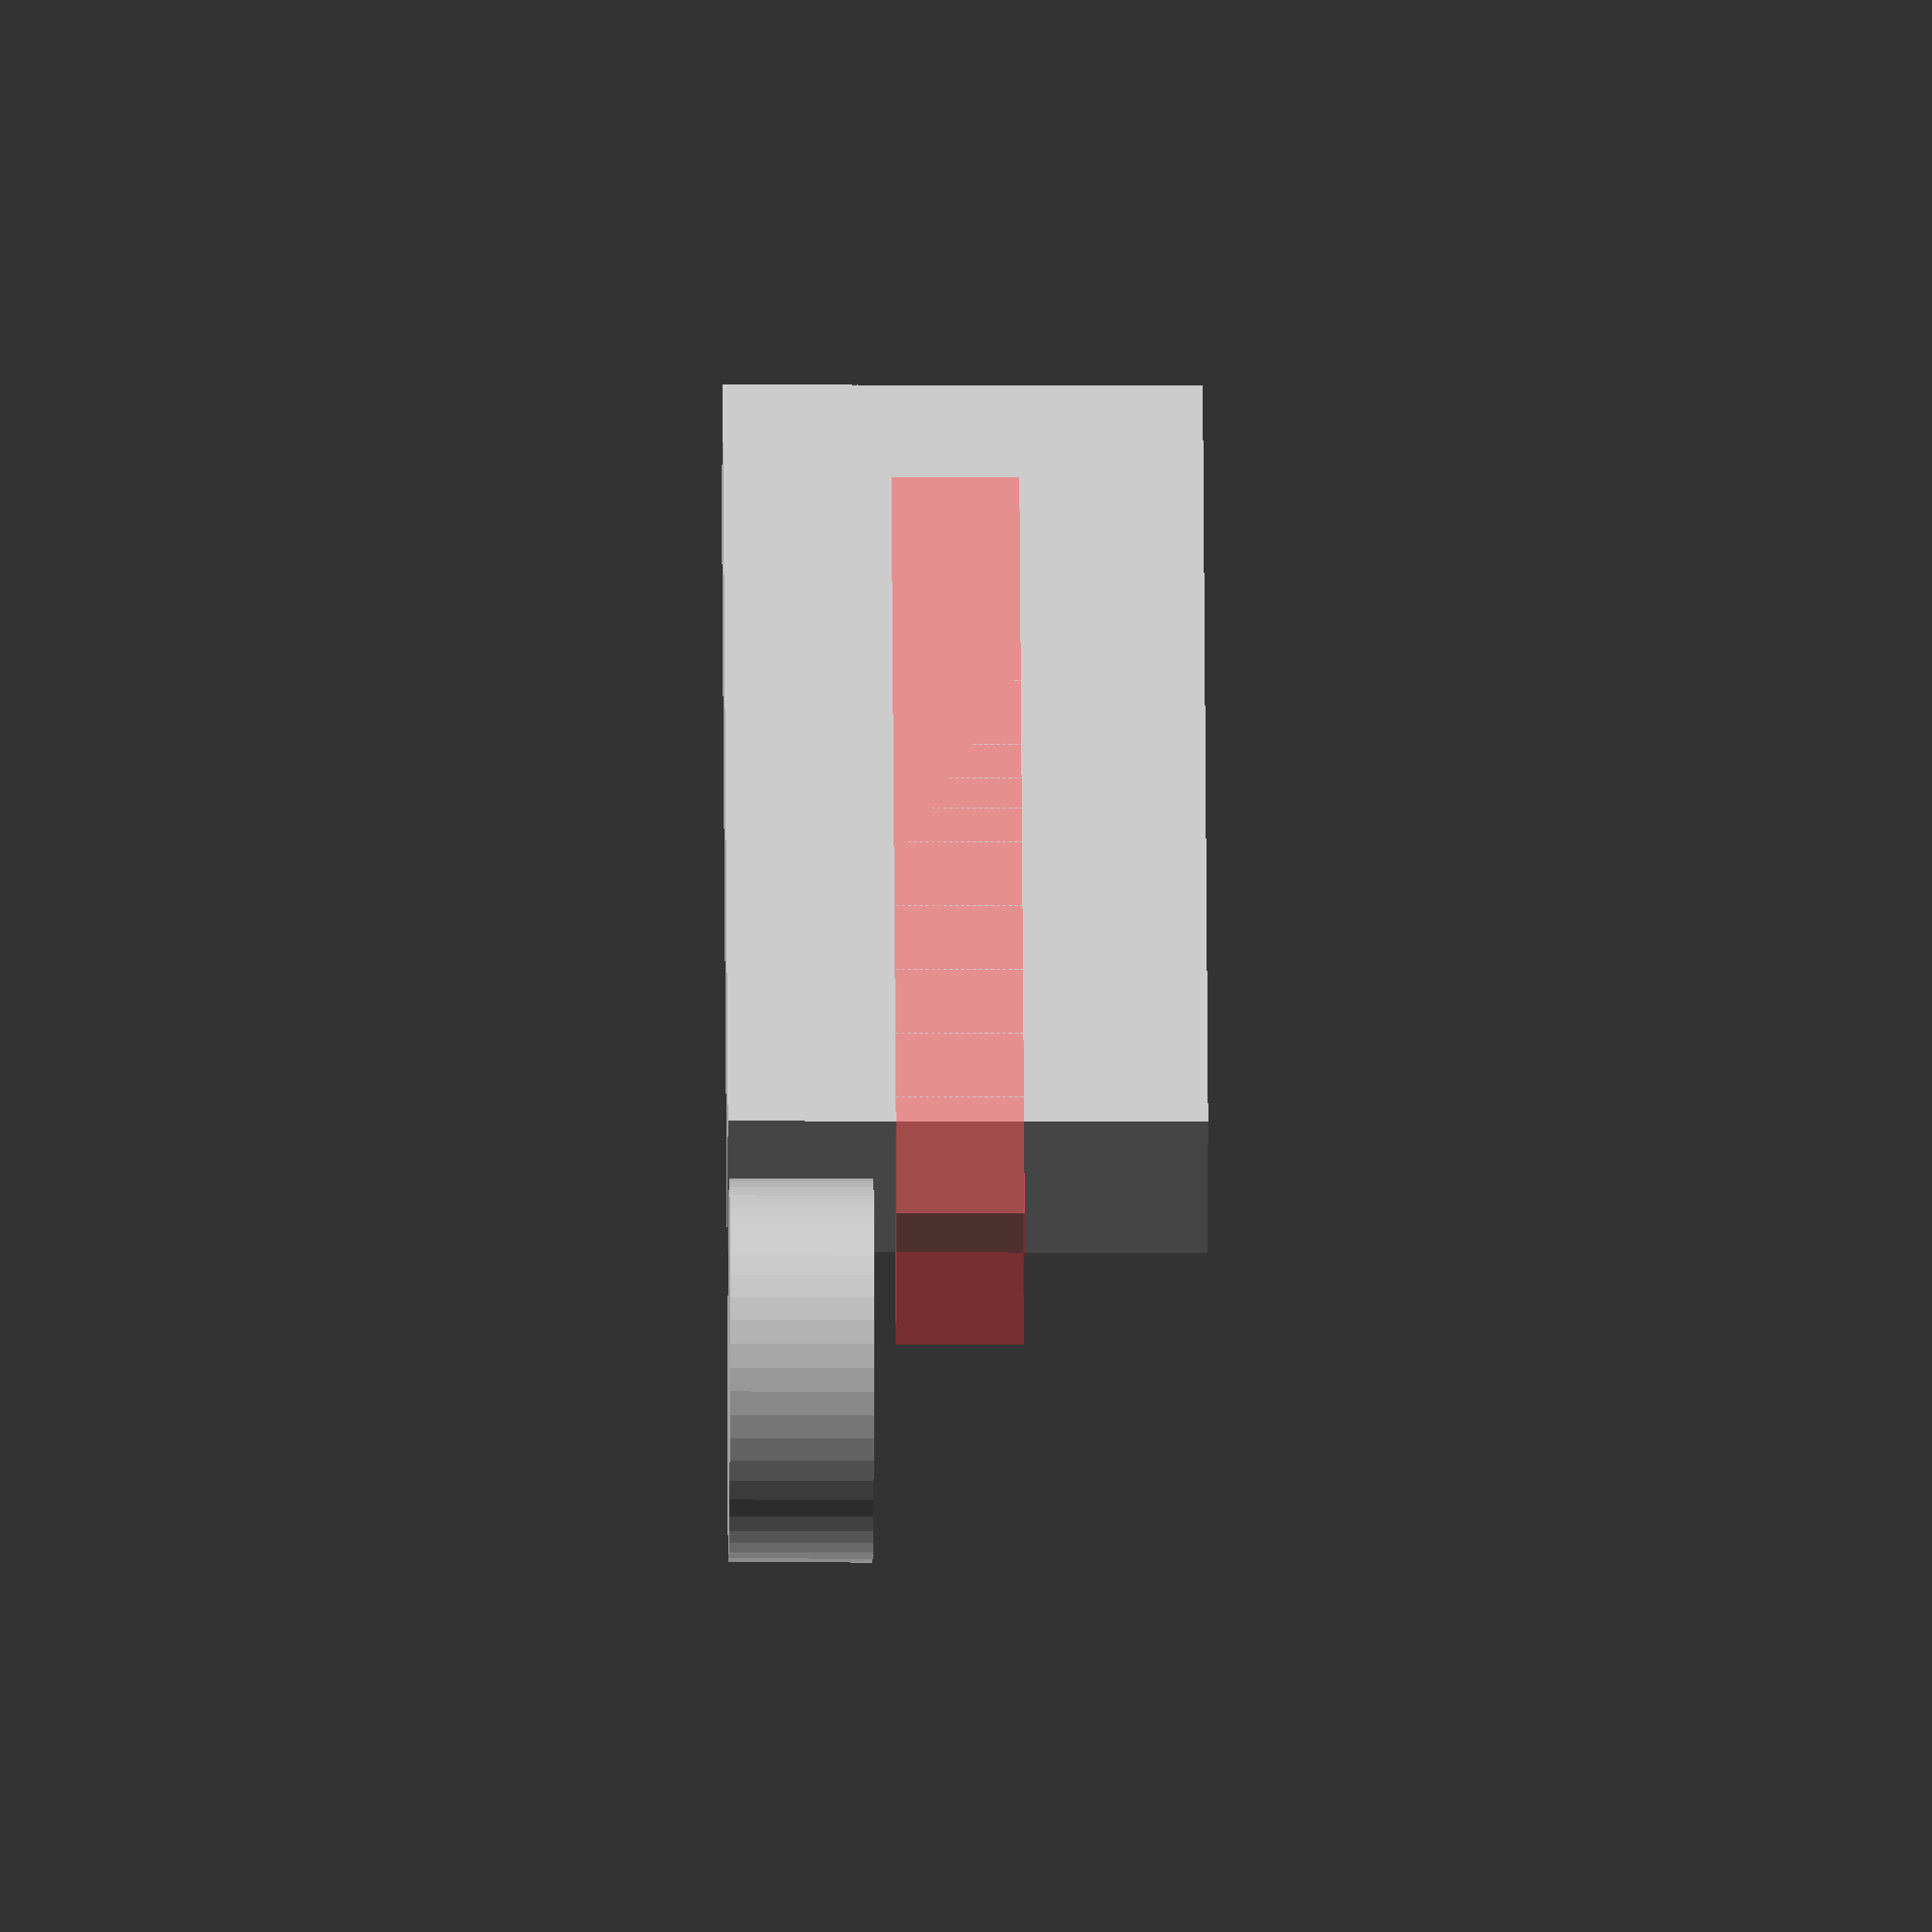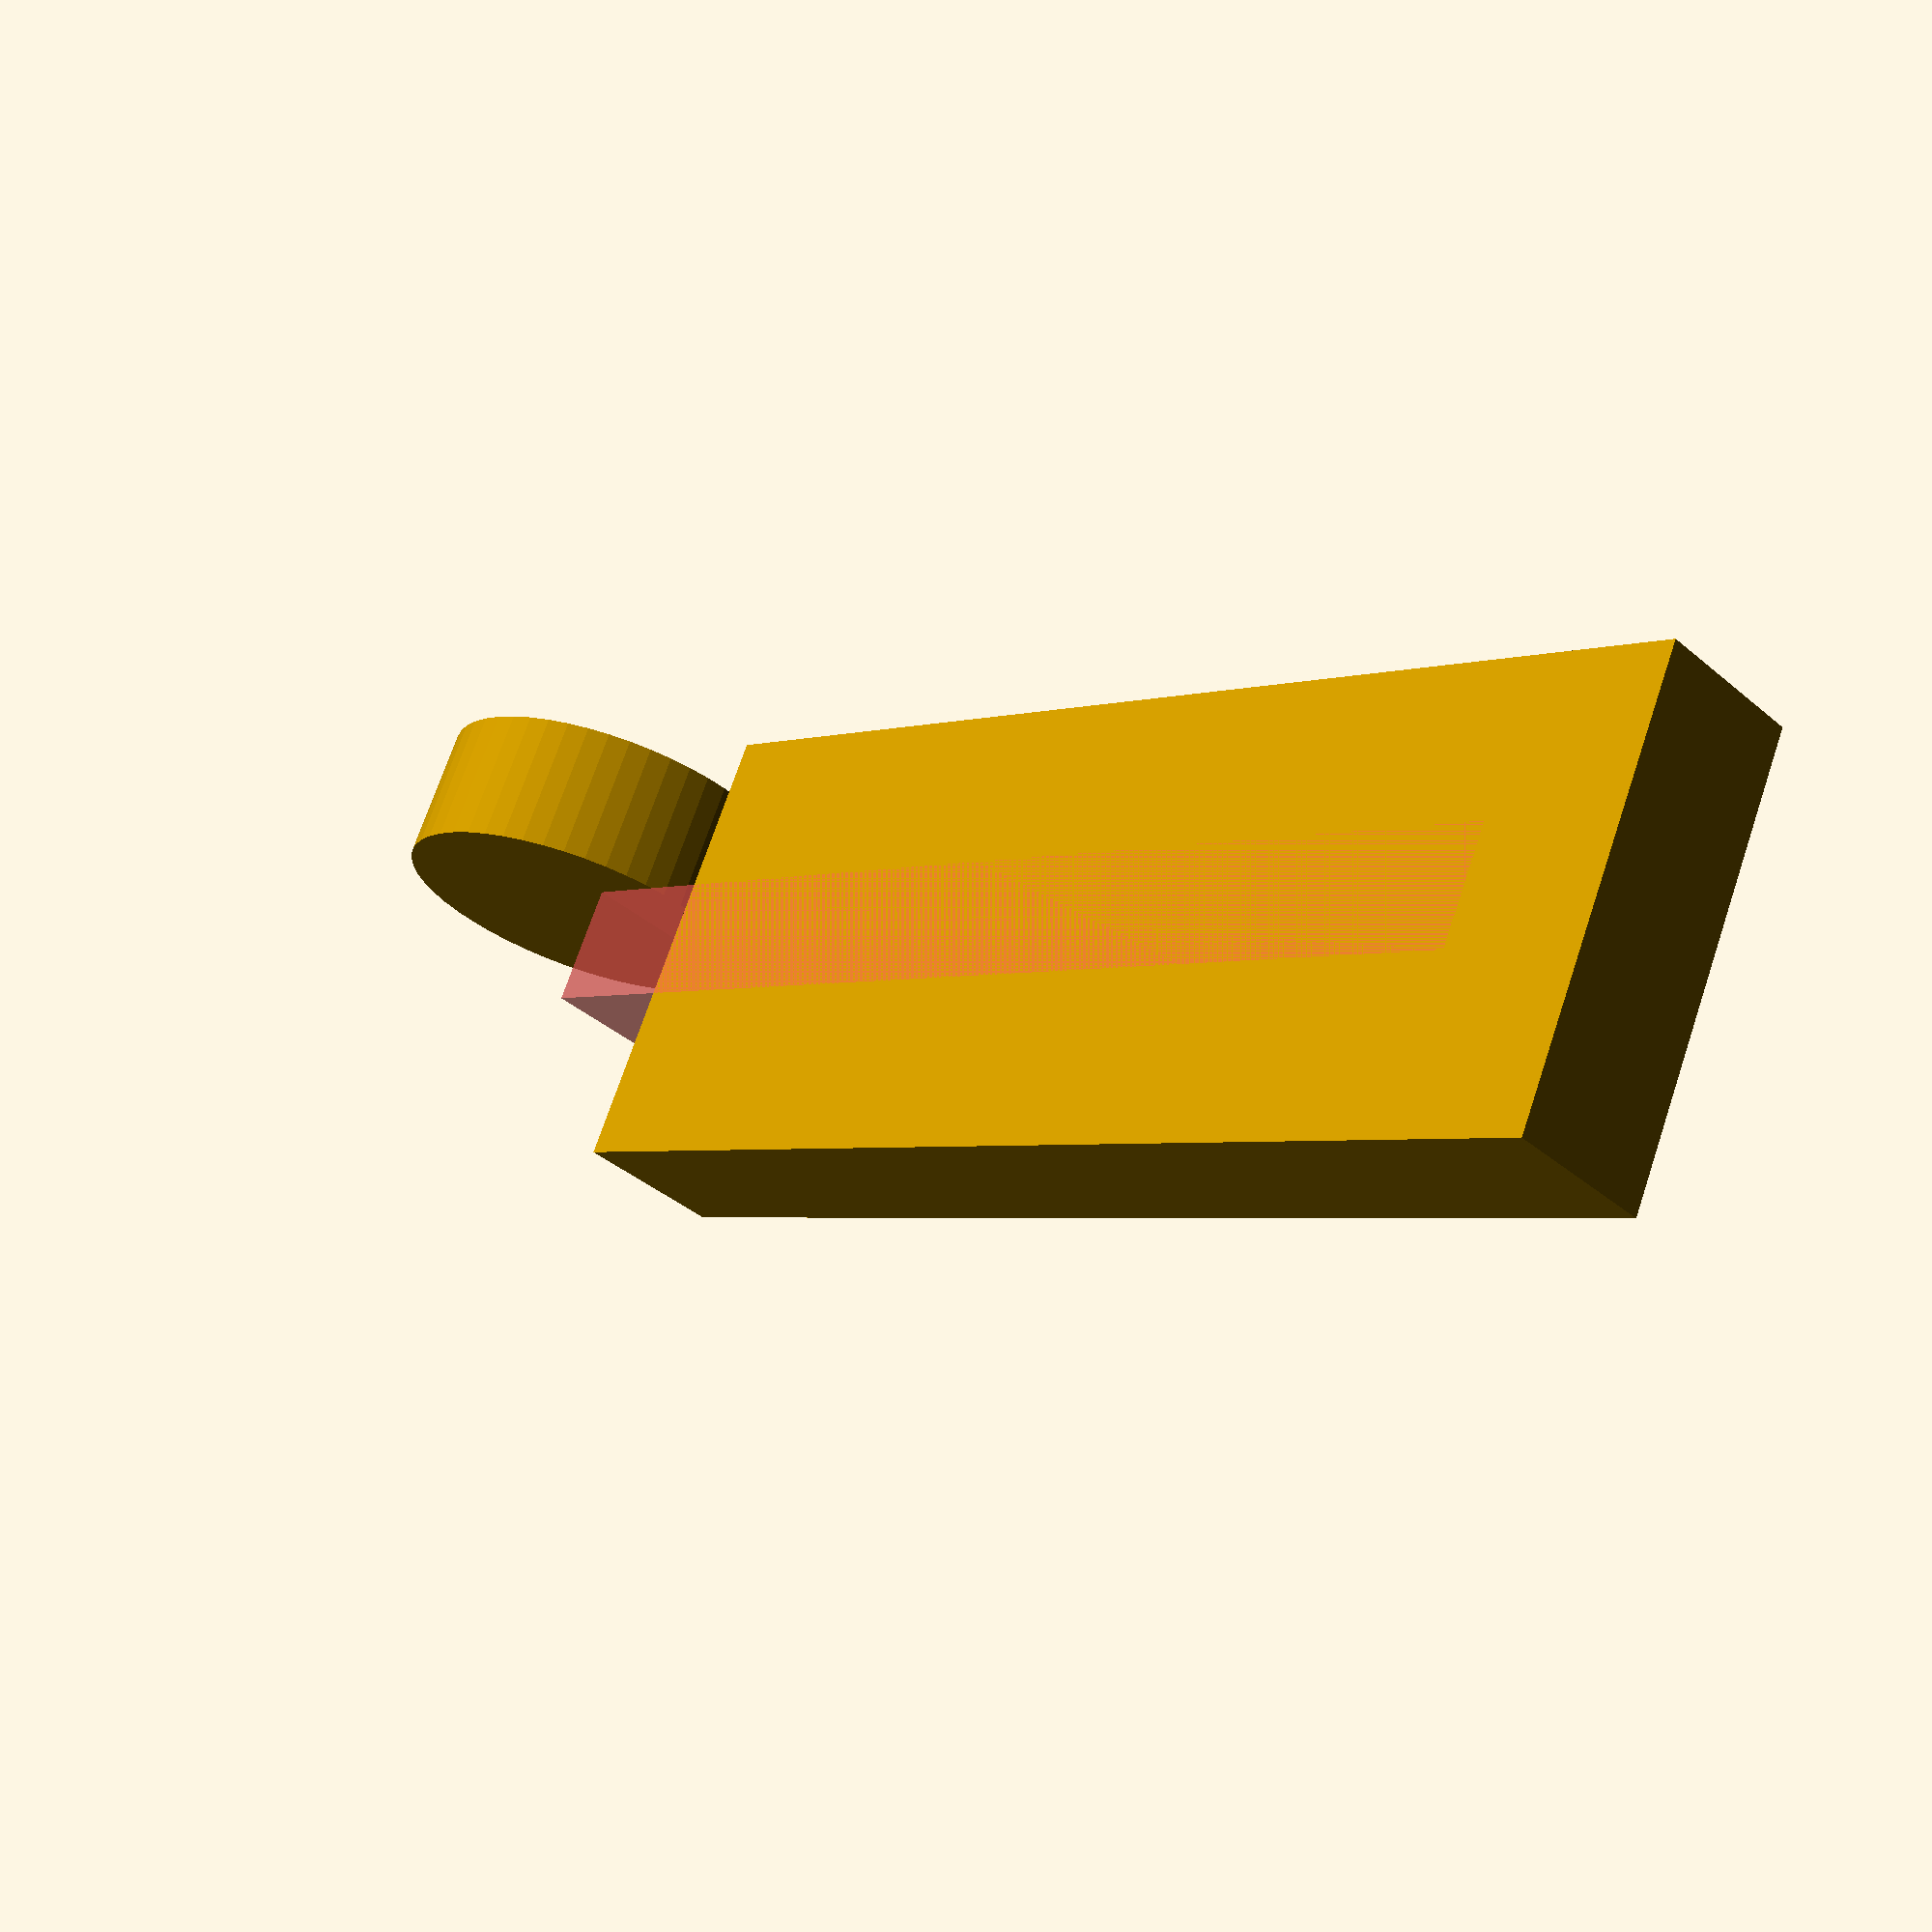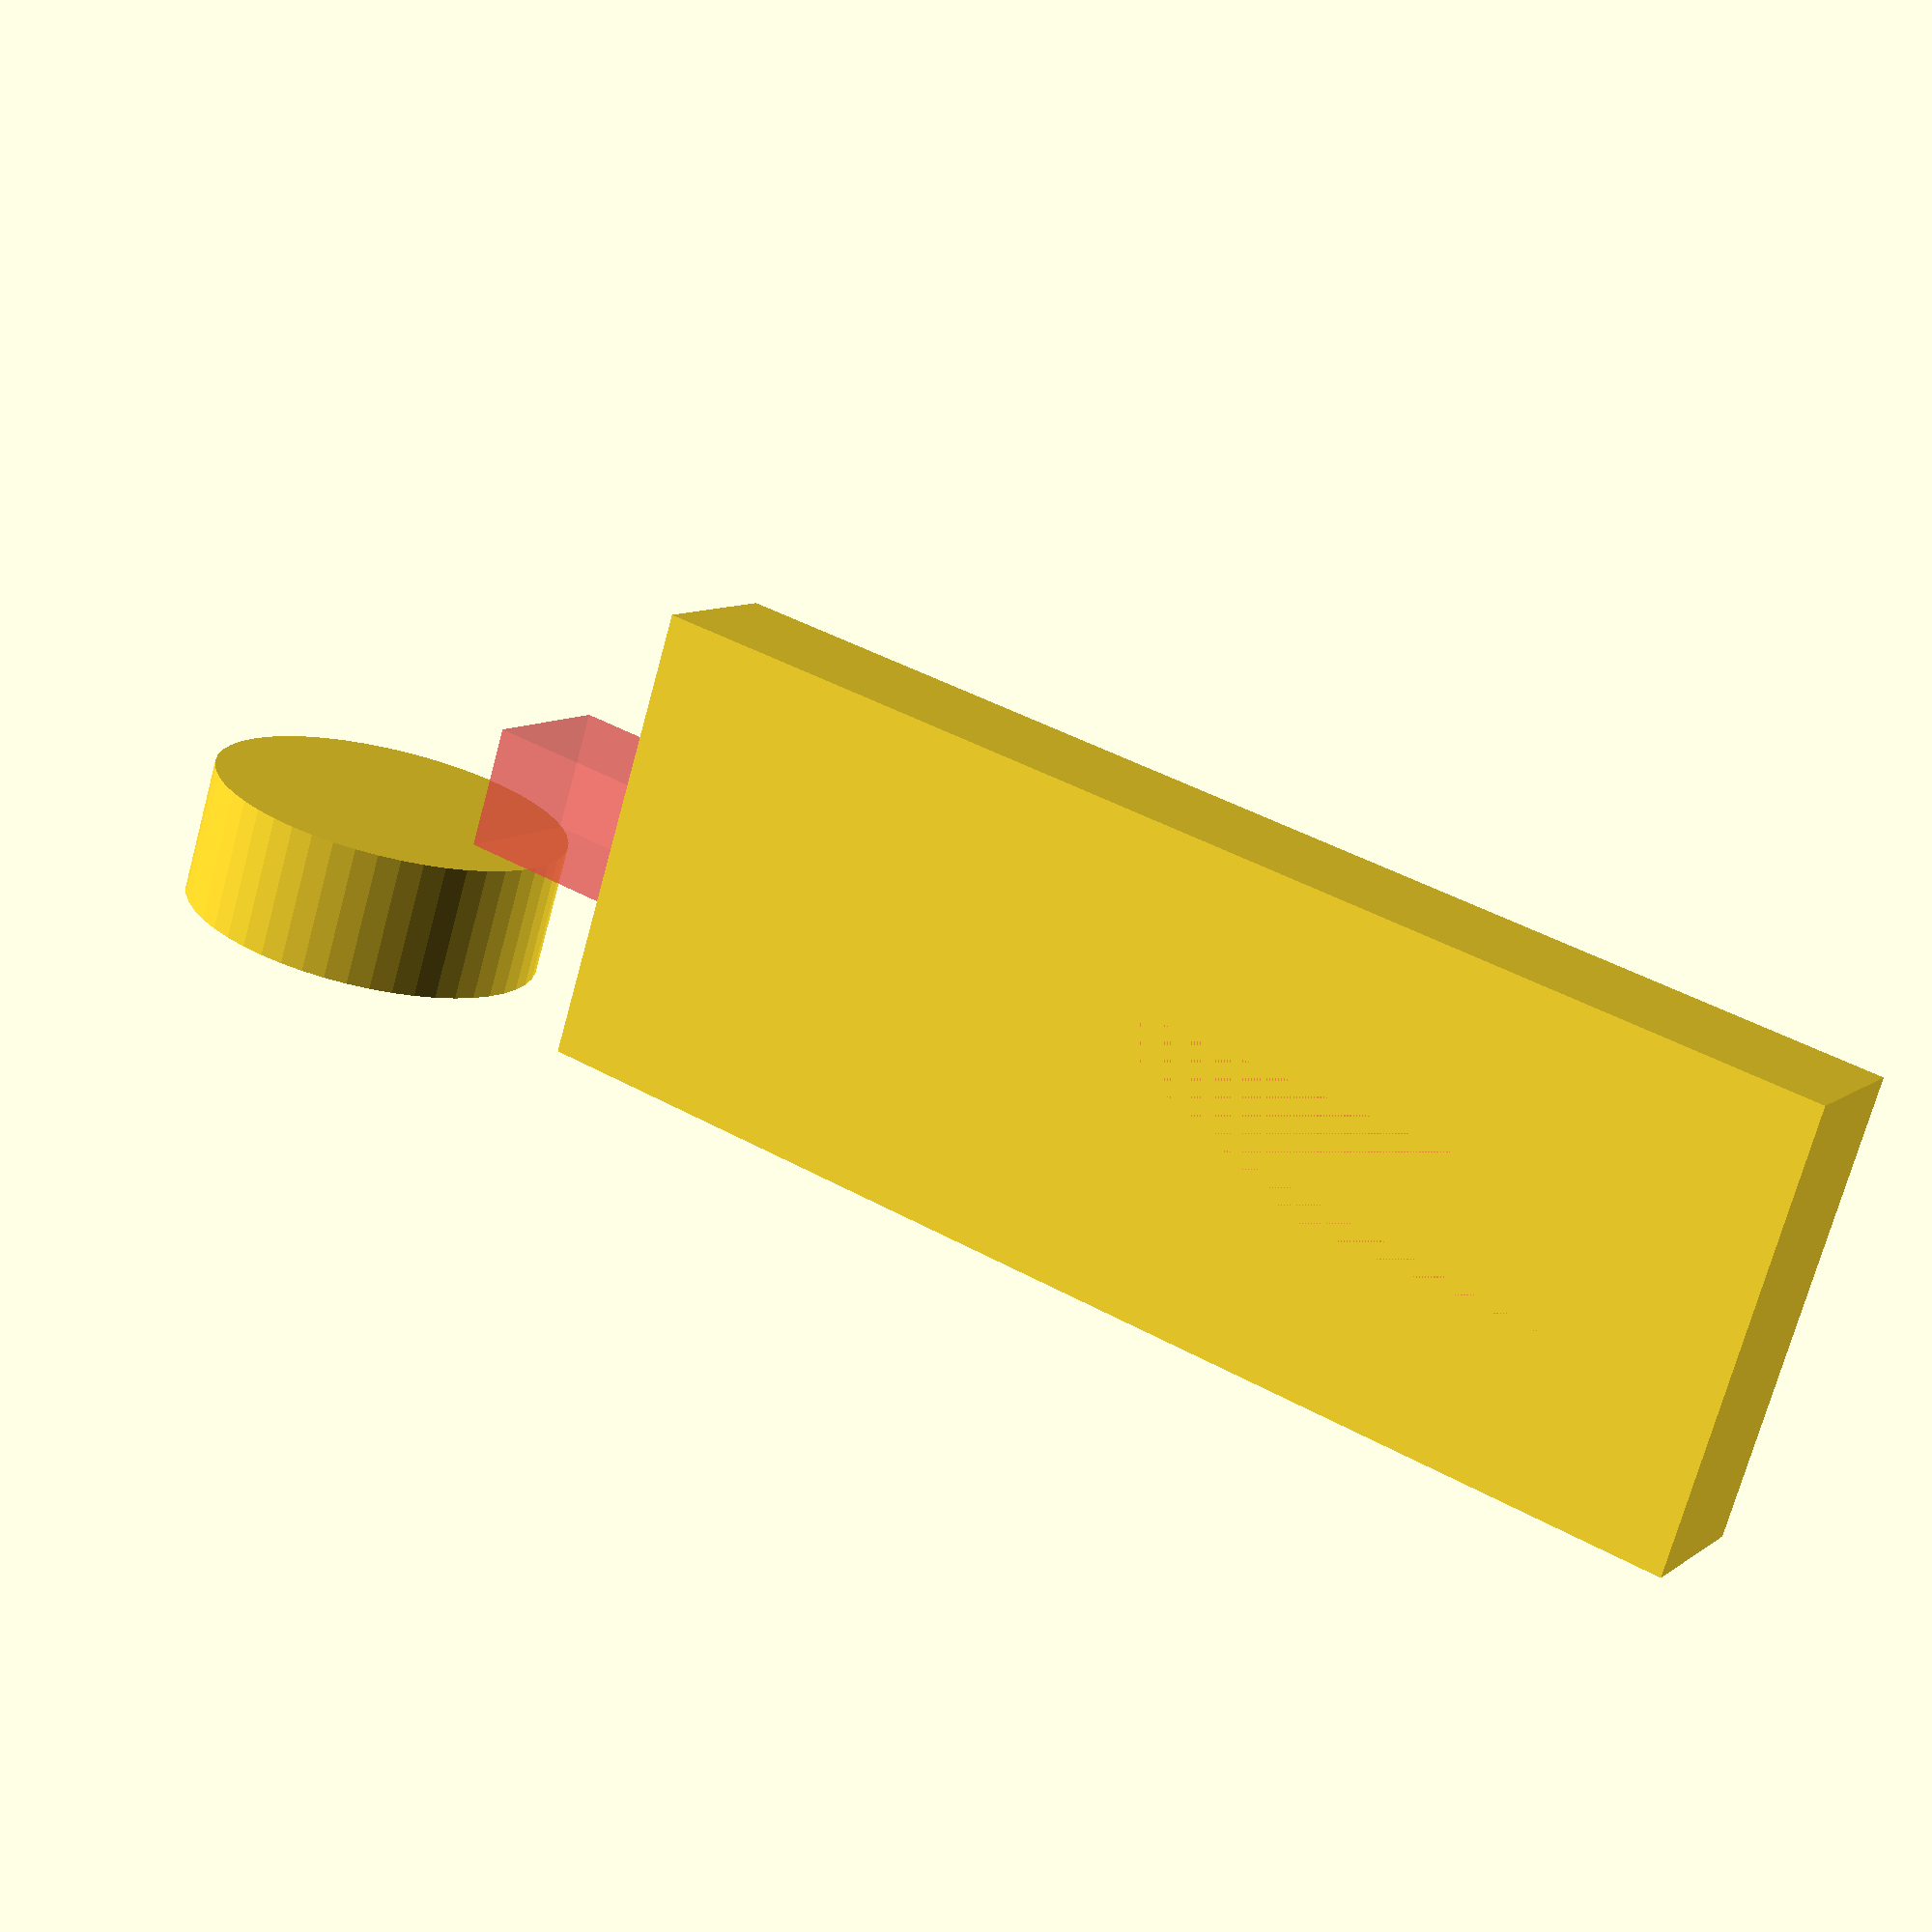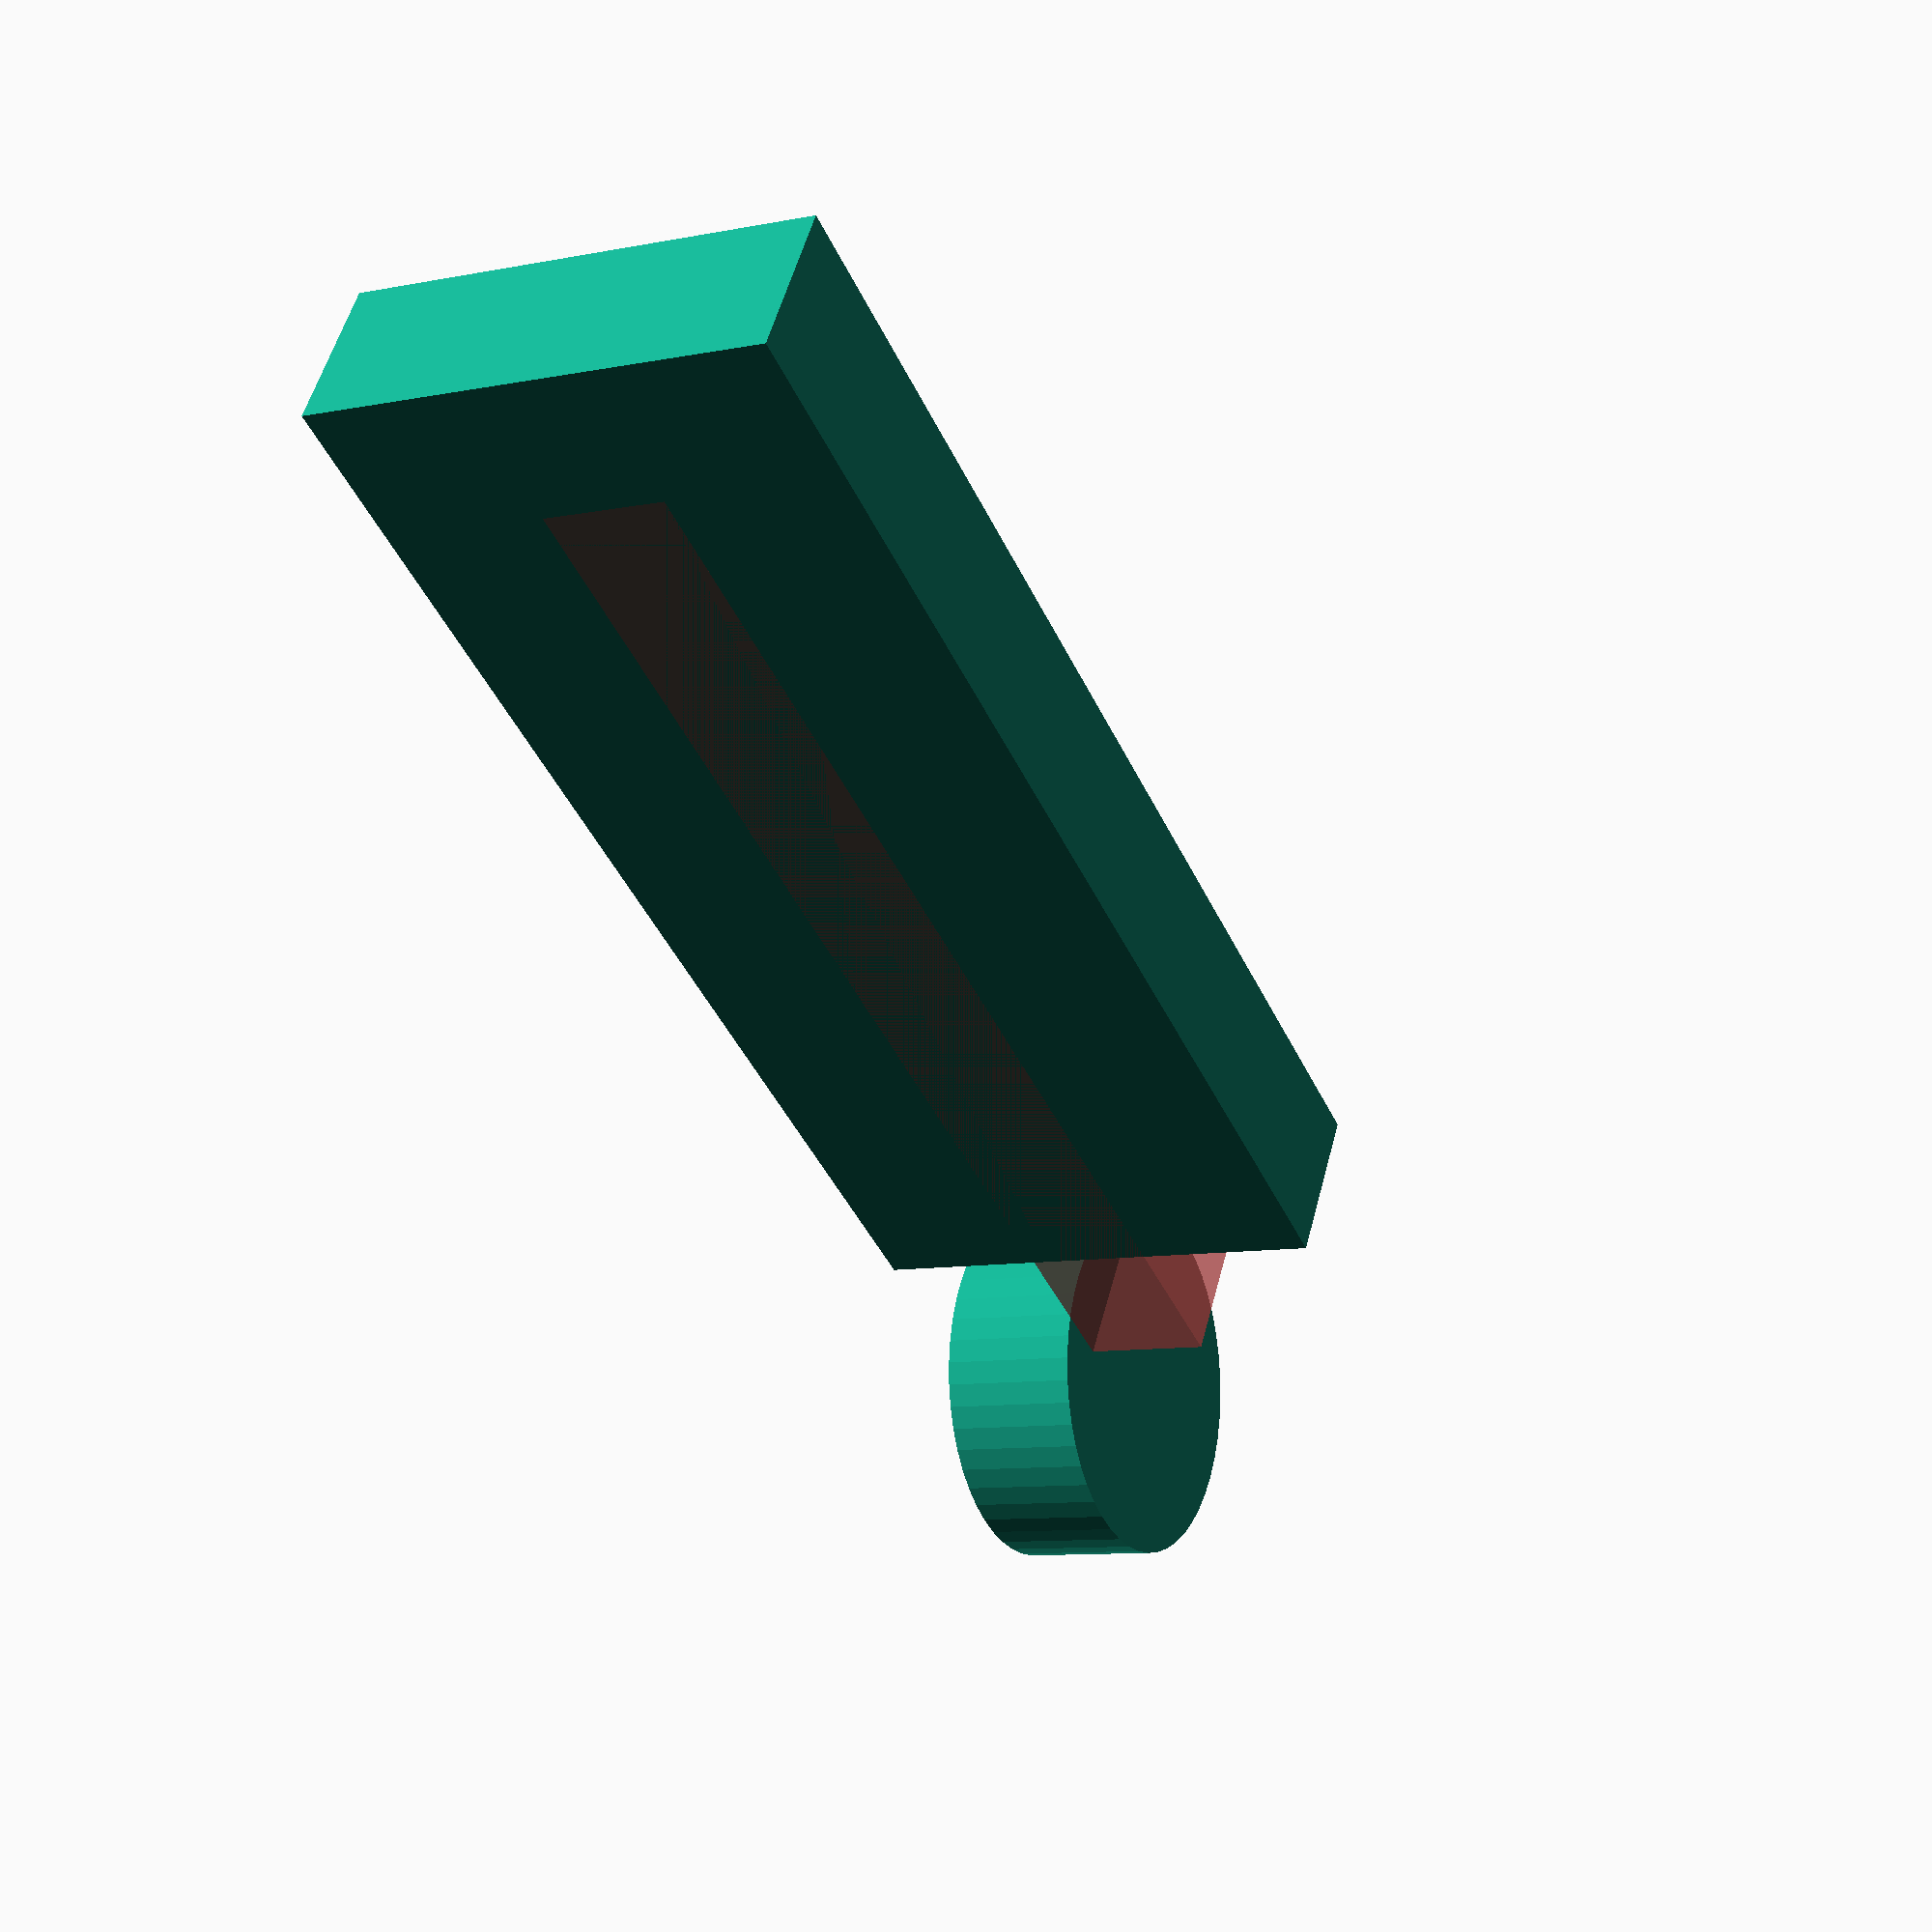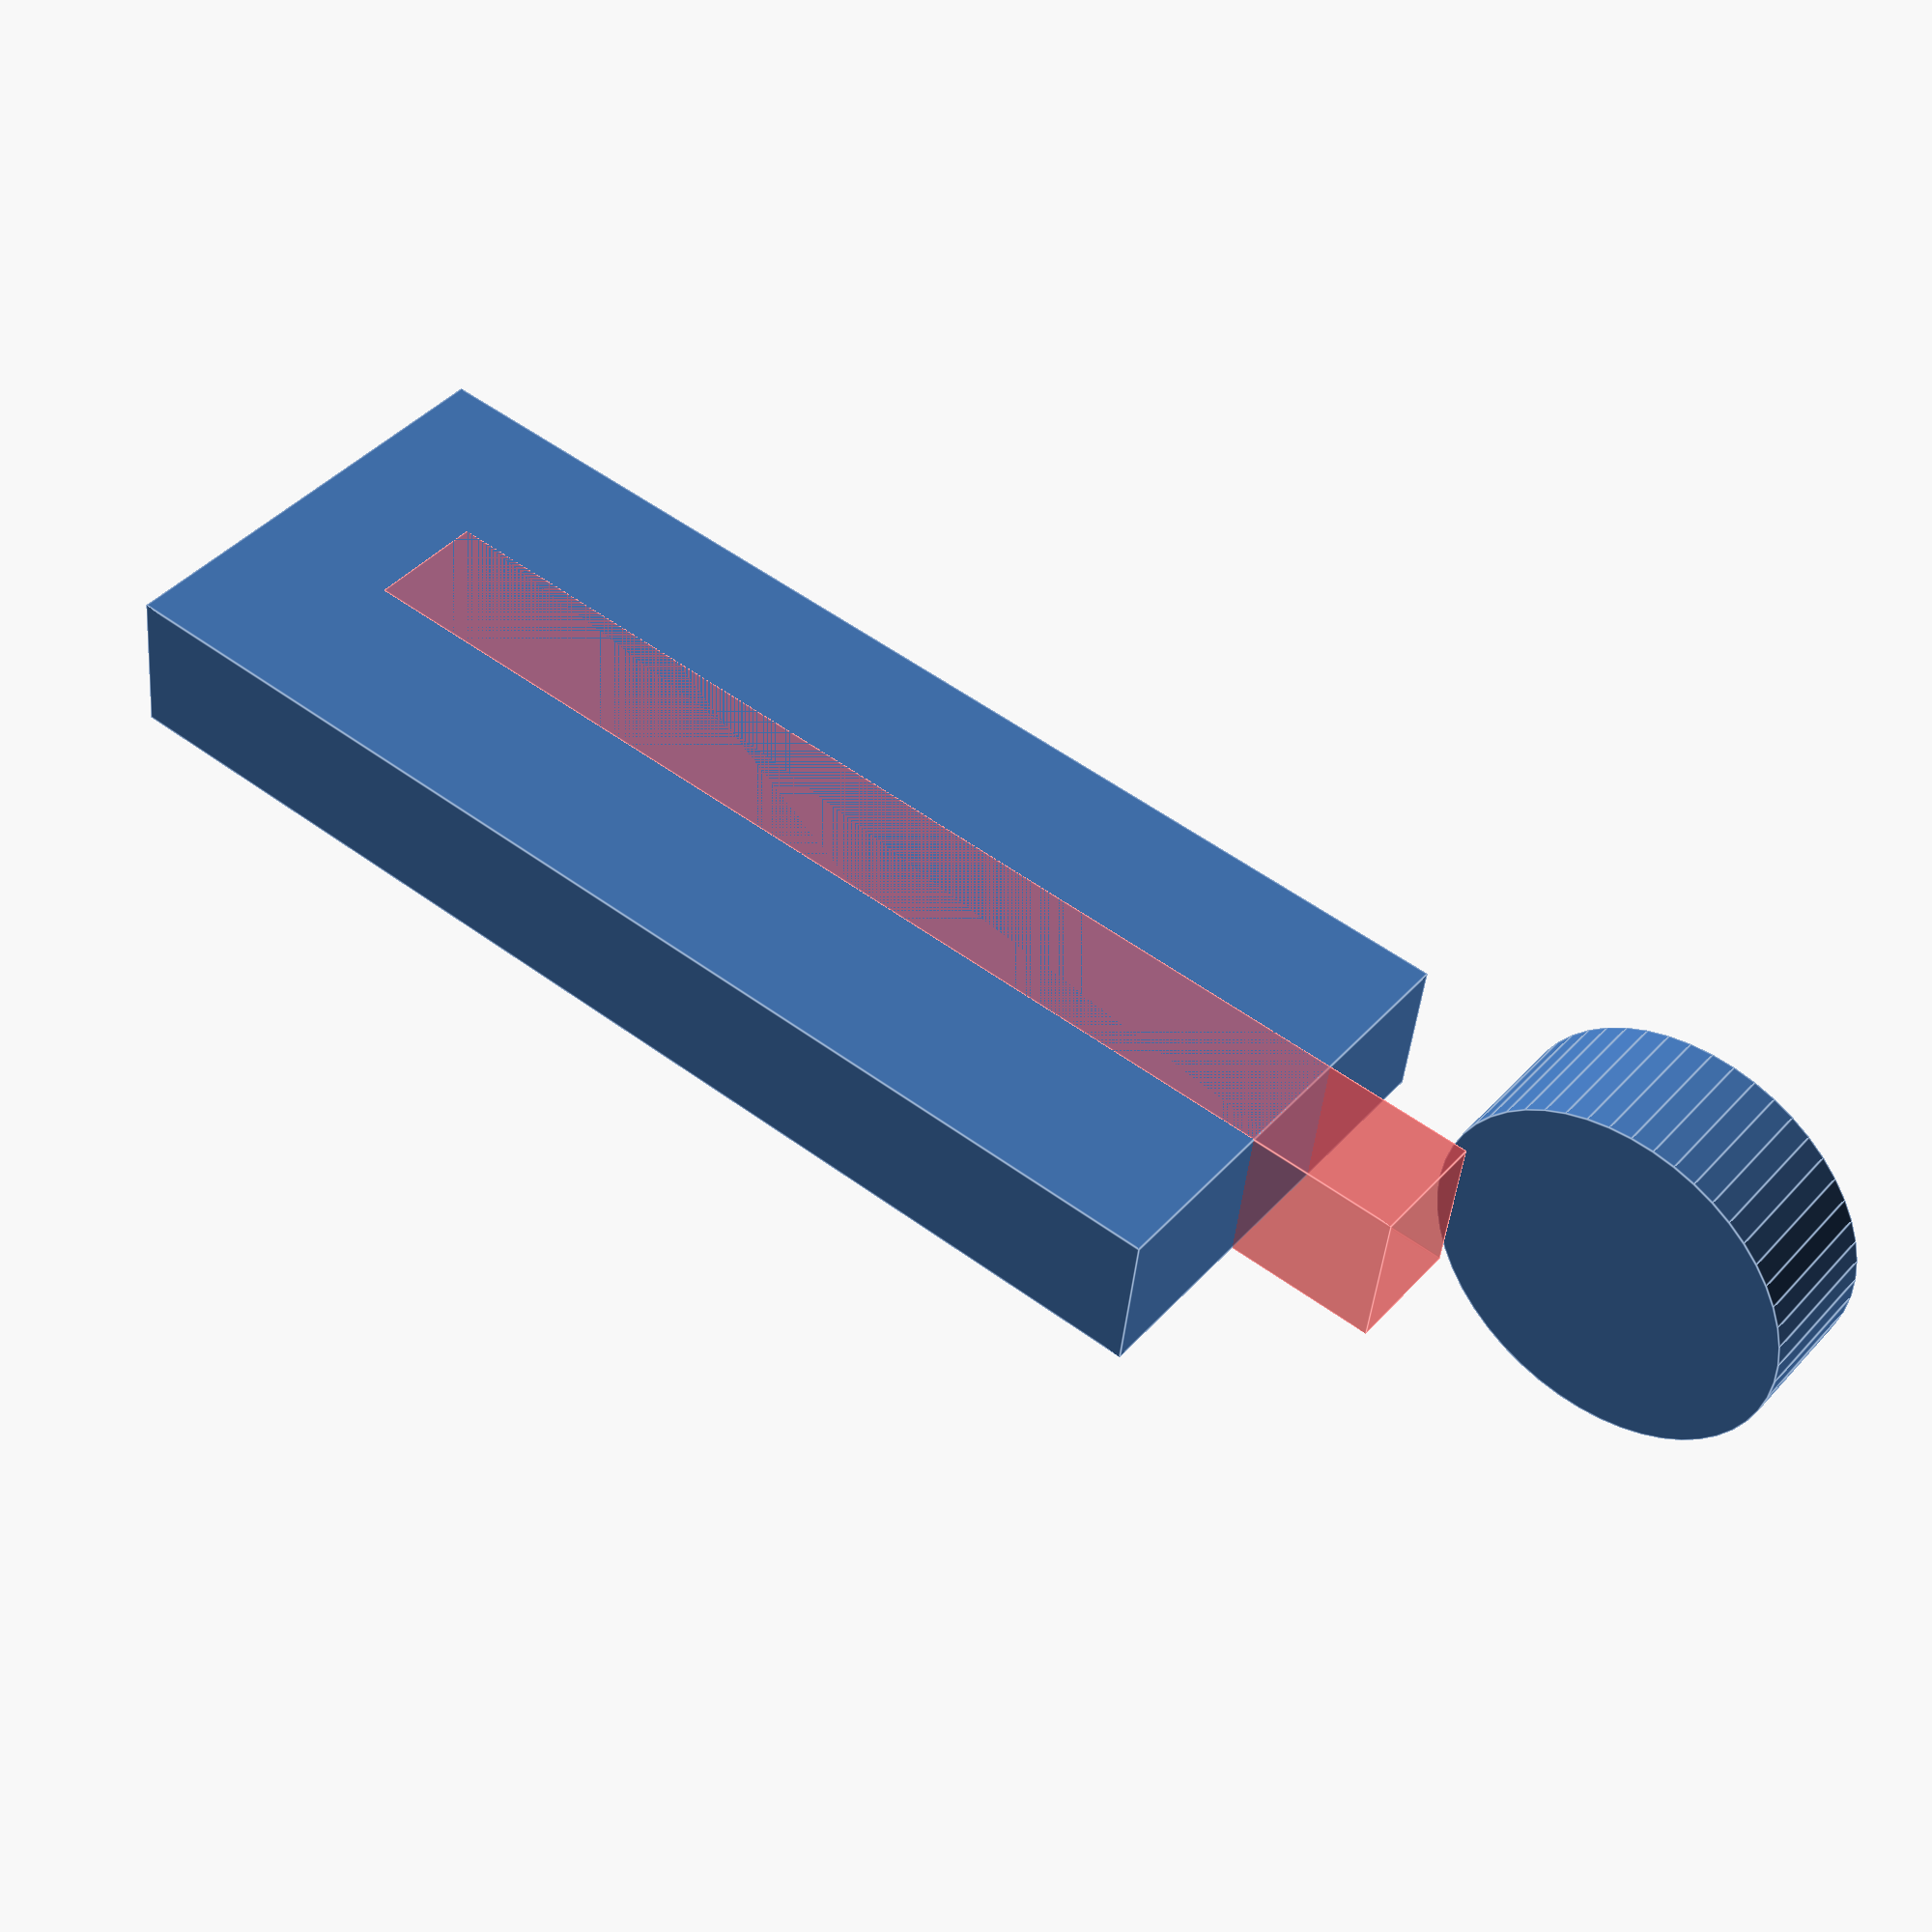
<openscad>
$fn=50;
d1=10;
d2=12;
zz=15;
iota=.25;

armlen=40;

module arm1() {
  cylinder(zz,d=d1);
  translate([d1,-2.5,0]) cube([armlen,5,zz]);
  translate([3,-2.5,0]) cube([armlen,5,zz/3]);
  translate([3,-2.5,zz*2/3]) cube([armlen,5,zz/3]);
}

module arm2() {
  cylinder(zz/3-2*iota,d=d2);
  //    #cylinder(zz/3-2*iota,d=d1+iota);
  #translate([5,-2.5,zz/3+iota]) cube([armlen,5,zz/3-4*iota]);
  translate([d1,-2.5,0]) cube([armlen,5,zz]);
}

module joint() {
  *rotate([0,0,60]) arm1();
  arm2();
}

joint();
</openscad>
<views>
elev=198.0 azim=126.9 roll=270.4 proj=o view=solid
elev=110.1 azim=134.4 roll=161.6 proj=p view=solid
elev=252.0 azim=210.5 roll=195.3 proj=p view=wireframe
elev=189.2 azim=31.5 roll=241.8 proj=p view=solid
elev=317.5 azim=186.5 roll=37.9 proj=p view=edges
</views>
